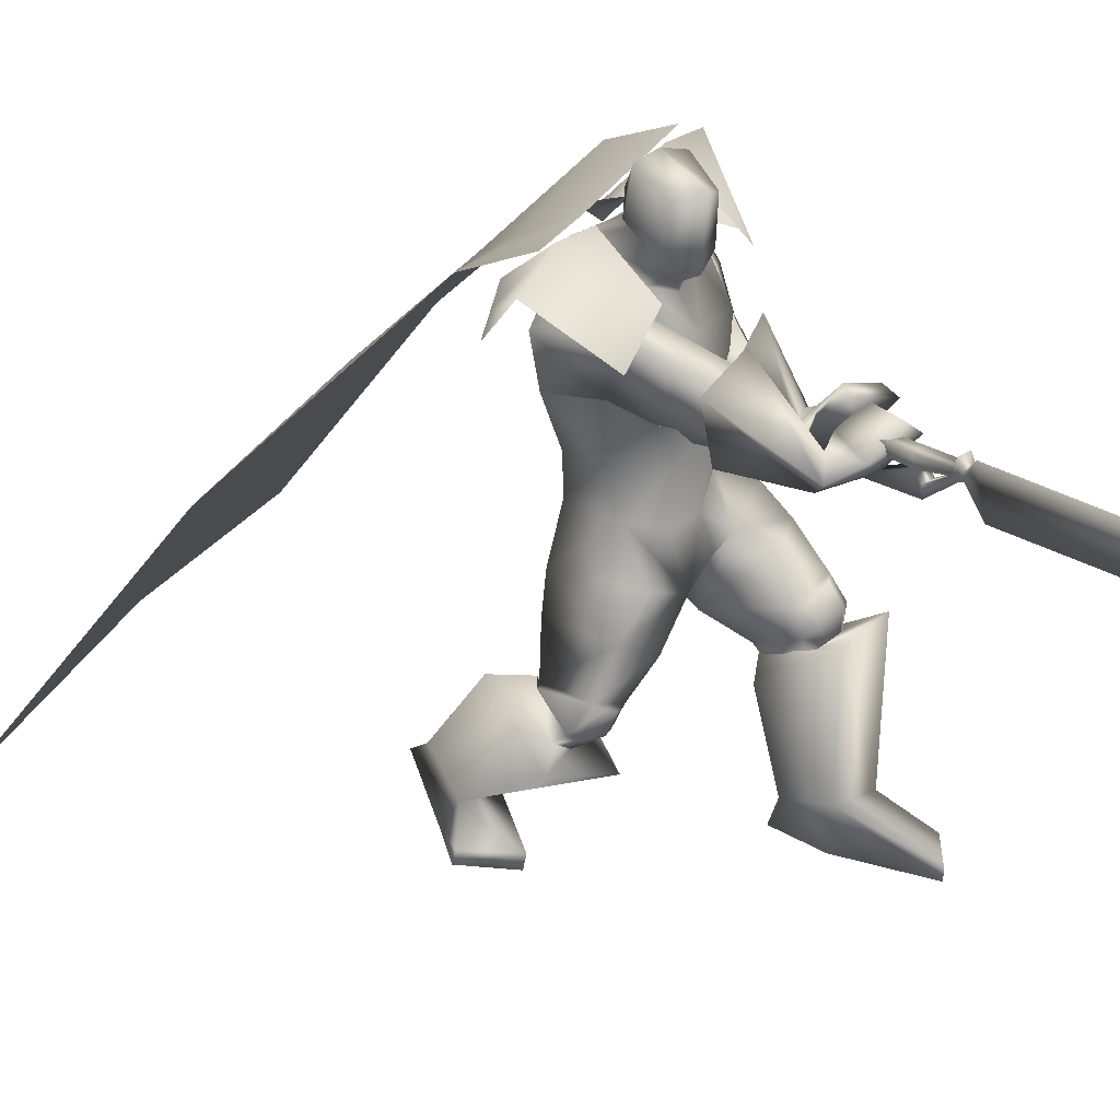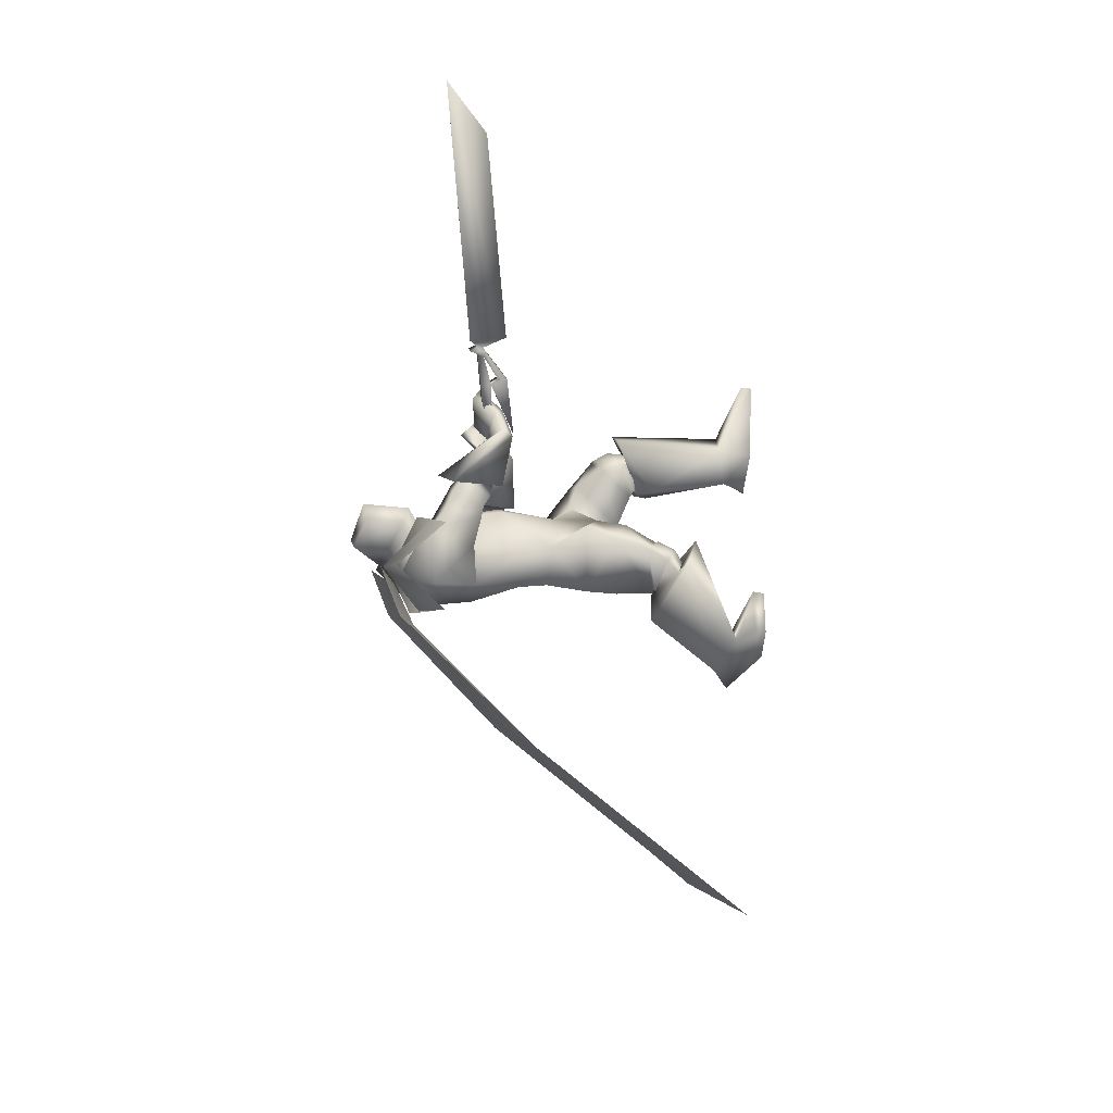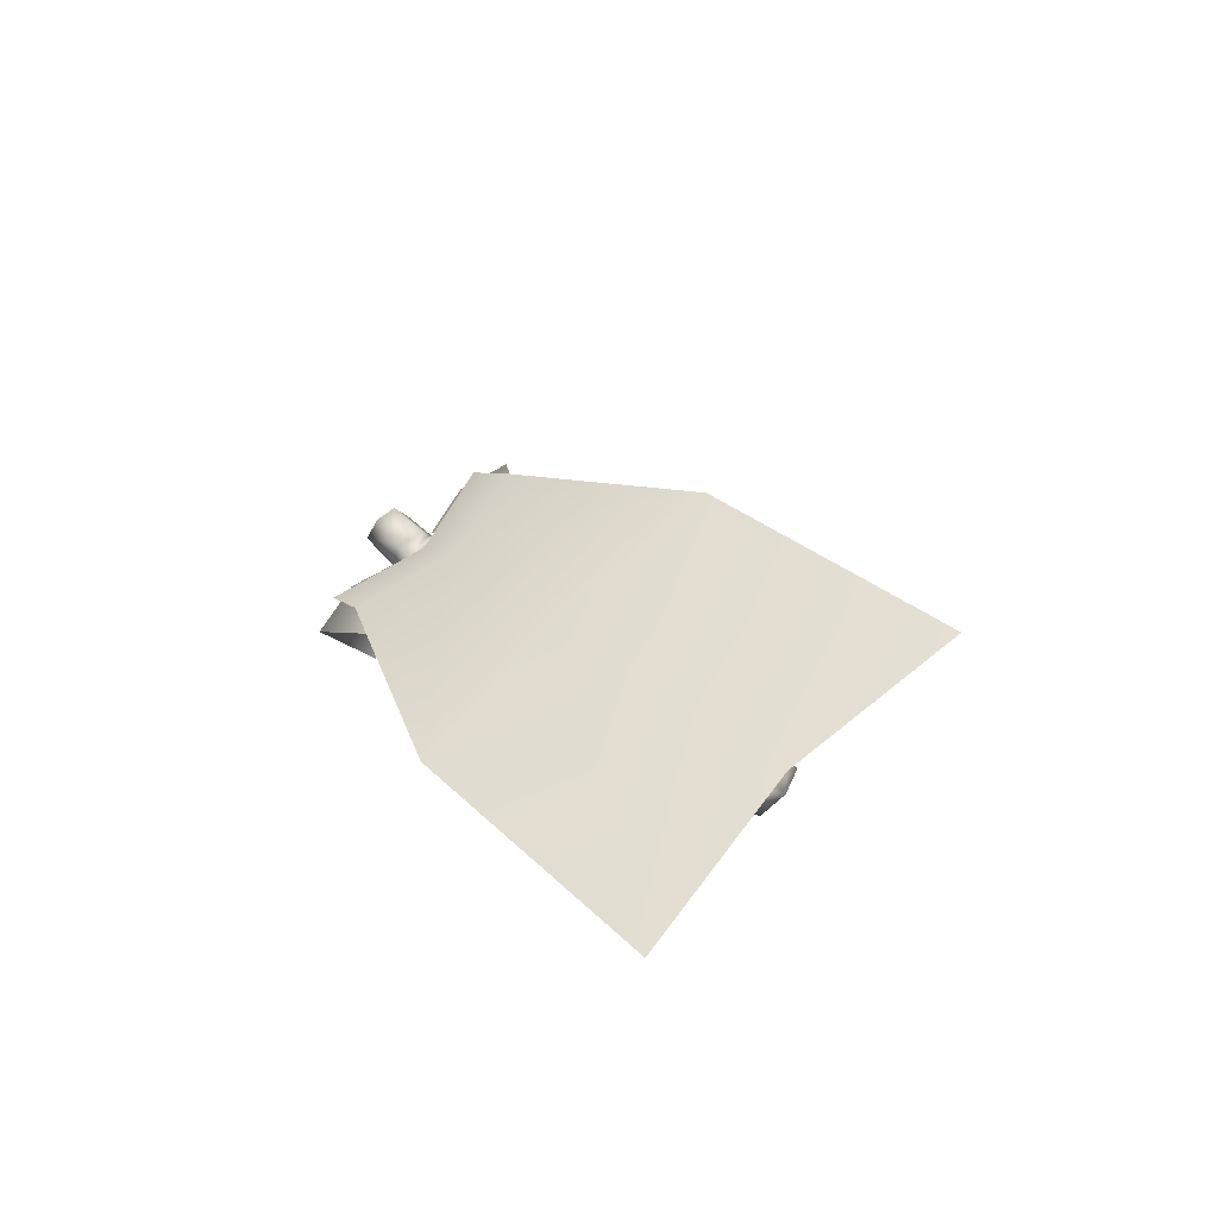
<metadata>
{"format":"obj","ext":"obj","renderer":"f3d","projection":"perspective","resolution":1024,"background":"white","views":[{"elev":23.3,"azim":-36.7,"up":"+Y"},{"elev":25.5,"azim":-91.3,"up":"+Z"},{"elev":-78.8,"azim":-132.4,"up":"+Z"}]}
</metadata>
<code>
o Cube_Cube.001
v 0.1309 0.4725 -0.2676
v -0.1997 0.4155 -0.09115
v 0.3187 0.4673 0.07561
v -0.03336 0.4194 0.256
v 0.2492 0.3923 -0.322
v -0.2925 0.3066 -0.03736
v 0.4392 0.3785 -0.0176
v -0.1567 0.2974 0.2878
v 0.107 0.5504 -0.04905
v -0.03198 0.5315 0.02216
v 0.4521 0.6006 -0.219
v -0.3723 0.4884 0.2035
v 0.3413 0.6423 -0.1654
v -0.276 0.5583 0.151
v 0.007443 0.5198 -0.0777
v 0.2745 0.5712 -0.351
v -0.372 0.4832 -0.01971
v -0.05772 0.447 -0.2242
v 0.3717 0.118 -0.9737
v -0.8284 -0.04542 -0.3587
v -0.2213 0.07097 -0.6433
v 0.2046 -0.687 -1.637
v -1.094 -0.8638 -0.9711
v -0.4386 -0.6945 -1.271
v 0.3287 0.1451 0.4626
v 0.3344 0.1167 0.4649
v 0.3165 0.1619 0.702
v 0.3244 0.1221 0.7052
v 0.3511 0.03262 0.4757
v 0.3094 0.1714 0.8401
v 0.3022 0.2038 0.8585
v 0.33 0.0915 0.7224
v 0.3375 0.05511 0.7189
v 0.3141 0.15 0.8298
v 0.315 0.1422 0.8499
v 0.3083 0.1713 0.8702
v 0.3125 0.1508 0.8705
v 0.2838 0.1976 0.8964
v 0.3136 0.05078 0.8987
v 0.23 0.2671 1.969
v 0.2687 0.1163 1.752
v 0.2668 0.1159 1.752
v 0.2282 0.2667 1.969
v 0.3117 0.05041 0.8986
v 0.282 0.1972 0.8963
v 0.2758 0.1434 0.8691
v 0.2716 0.1639 0.8688
v 0.2783 0.1347 0.8485
v 0.2775 0.1425 0.8285
v 0.3008 0.04766 0.7175
v 0.2933 0.08405 0.7211
v 0.2655 0.1963 0.8571
v 0.2727 0.164 0.8387
v 0.3144 0.02517 0.4744
v 0.2877 0.1147 0.7038
v 0.2798 0.1545 0.7006
v 0.2978 0.1092 0.4635
v 0.2921 0.1377 0.4612
v 0.1833 0.5232 -0.07541
v -0.07577 0.5067 -0.01314
v 0.04695 0.4836 -0.08129
v 0.1844 0.4276 0.08888
v 0.009329 0.4164 0.131
v 0.1064 0.3846 0.1393
v 0.2553 0.3946 -0.2278
v -0.2291 0.3435 0.05039
v 0.2842 0.4739 -0.03718
v -0.1025 0.4323 0.1445
v -0.01071 0.3544 -0.1571
v 0.01001 0.2084 -0.1554
v 0.2127 0.2543 -0.2198
v -0.1715 0.1801 0.01141
v 0.2926 0.2968 0.09265
v 0.03112 0.2612 0.2267
v 0.1547 0.2847 0.1503
v 0.2607 0.3158 -0.01994
v -0.04662 0.245 0.1385
v 0.2659 0.09328 0.1286
v 0.1181 0.07315 0.2043
v 0.1985 0.09077 0.1811
v 0.2681 0.03787 -0.06162
v -0.02349 -0.001826 0.08781
v 0.0578 0.01665 -0.1131
v 0.184 0.03668 -0.1772
v -0.06854 0.002297 -0.04775
v 0.3485 0.2486 0.03064
v -0.04686 0.2947 0.3083
v 0.2902 0.2588 0.1144
v 0.05282 0.3136 0.2937
v 0.2731 0.1482 -0.04201
v -0.05398 0.1561 0.2658
v 0.2026 0.2185 0.07416
v 0.07134 0.235 0.2274
v 0.3515 0.1681 0.1363
v 0.02741 0.2309 0.3985
v 0.2913 0.2235 0.1656
v 0.1076 0.2515 0.3722
v 0.2817 0.06442 0.09156
v -0.003669 0.123 0.3277
v 0.2112 0.177 0.1381
v 0.1188 0.1871 0.3011
v 0.292 0.2354 0.1354
v 0.08583 0.2881 0.333
v 0.3515 0.2014 0.075
v -0.00234 0.2732 0.3511
v 0.279 0.09857 0.01788
v -0.0225 0.1489 0.2946
v 0.2082 0.1917 0.1018
v 0.1006 0.2168 0.2641
v 0.4383 0.161 0.08507
v -0.06298 0.2687 0.4233
v 0.3354 0.2915 0.1448
v 0.09584 0.3339 0.3819
v 0.2731 0.02397 0.1473
v 0.02113 0.07002 0.365
v 0.1716 0.1839 0.2198
v 0.2002 0.159 0.3308
v 0.1669 -0.1371 0.1473
v 0.3191 -0.04638 -0.02527
v -0.02058 -0.1263 0.1117
v 0.1042 -0.09793 -0.1064
v 0.2716 -0.0829 -0.1692
v -0.06669 -0.107 -0.04368
v 0.2591 -0.205 0.153
v 0.1273 -0.3184 0.1577
v 0.1779 -0.227 0.1814
v 0.185 -0.3344 -0.03305
v 0.07699 -0.3706 -0.08472
v 0.1262 -0.3151 -0.04283
v 0.3364 -0.2279 -0.1475
v -0.1055 -0.2726 -0.05601
v 0.1029 -0.2269 -0.128
v 0.4257 -0.3011 0.2863
v -0.1369 -0.5171 0.1538
v 0.3046 -0.3486 0.3066
v -0.01822 -0.5619 0.1185
v 0.2799 -0.4646 0.1978
v -0.01798 -0.5755 -0.0418
v 0.3818 -0.4556 0.1483
v -0.1248 -0.5395 -0.05646
v 0.3083 -0.2425 0.2375
v 0.03036 -0.4353 0.1802
v 0.4149 -0.2068 0.1689
v -0.08586 -0.3818 0.1779
v 0.3679 -0.3464 -0.01561
v -0.1134 -0.3927 -0.06424
v 0.4536 -0.4434 0.3037
v -0.1737 -0.639 0.05628
v 0.3425 -0.4743 0.3123
v -0.06292 -0.6561 0.02783
v 0.3008 -0.498 0.196
v -0.03285 -0.5708 -0.05955
v 0.3893 -0.4846 0.1517
v -0.1248 -0.5326 -0.06706
v 0.3137 -0.4183 0.3302
v -0.03007 -0.6327 0.08581
v 0.4637 -0.376 0.3046
v -0.1797 -0.5934 0.1166
v 0.281 -0.4803 0.2241
v -0.01346 -0.5939 -0.02896
v 0.4065 -0.4658 0.1669
v -0.1438 -0.5485 -0.04073
v 0.4325 -0.3731 0.332
v -0.1454 -0.6101 0.1325
v 0.3531 -0.3997 0.3417
v -0.06677 -0.6308 0.1107
v 0.3821 -0.443 0.3345
v -0.09961 -0.6594 0.06886
v 0.4224 -0.4317 0.3313
v -0.1398 -0.6532 0.07918
v 0.3459 -0.3351 0.321
v -0.05598 -0.5628 0.1444
v 0.4018 -0.3132 0.3116
v -0.1108 -0.5421 0.1607
v 0.5248 -0.9879 0.3169
v -0.2299 -0.9841 -0.3009
v 0.4063 -0.981 0.3275
v -0.1128 -0.9684 -0.3158
v 0.3481 -0.9494 0.1831
v -0.1028 -0.8472 -0.4423
v 0.4358 -0.96 0.1367
v -0.2002 -0.8476 -0.4634
v 0.3425 -0.4117 0.4288
v -0.05079 -0.7169 0.1446
v 0.5367 -0.397 0.3648
v -0.2497 -0.6688 0.1346
v 0.2657 -0.5552 0.2226
v 0.003429 -0.6225 -0.09445
v 0.4764 -0.5412 0.1017
v -0.2173 -0.5289 -0.1357
v 0.3972 -0.845 0.3539
v -0.1055 -0.8676 -0.252
v 0.5239 -0.8428 0.3558
v -0.229 -0.8808 -0.2264
v 0.3488 -0.8649 0.2211
v -0.08913 -0.7972 -0.3563
v 0.4709 -0.8707 0.1823
v -0.2163 -0.7905 -0.3679
v 0.6277 -0.942 0.4611
v -0.3062 -0.942 -0.1314
v 0.5285 -0.9435 0.5883
v -0.1864 -0.9436 -0.02335
v 0.5338 -0.9864 0.582
v -0.1927 -0.9864 -0.02862
v 0.6225 -0.9877 0.4439
v -0.3041 -0.9877 -0.1492
v 0.416 0.202 0.4483
v 0.3226 0.1925 0.6282
v 0.2766 0.243 0.4829
v 0.3483 0.1871 0.4812
v 0.4357 0.1743 0.4865
v 0.3566 0.1632 0.6527
v 0.2732 0.2184 0.5088
v 0.3682 0.1574 0.4833
v 0.2671 0.1525 0.3666
v 0.2075 0.1117 0.5093
v 0.3381 0.05388 0.3605
v 0.1631 0.05957 0.5614
v 0.3022 0.02925 0.3652
v 0.1732 0.02845 0.5194
v 0.2418 0.1335 0.3632
v 0.2169 0.1071 0.4955
v 0.2937 0.3678 0.02854
v -0.03513 0.3799 0.2093
v 0.3623 0.3528 -0.04167
v -0.1284 0.3649 0.2399
v 0.2229 0.234 -0.1165
v -0.1007 0.1883 0.1553
v 0.1749 0.321 -0.01089
v 0.001588 0.2855 0.1221
v 0.2132 0.1603 0.07626
v 0.07223 0.1875 0.2621
v 0.2468 0.1159 0.03667
v 0.01396 0.1552 0.2768
v 0.2168 0.1476 0.1031
v 0.07962 0.1712 0.2828
v 0.2485 0.0977 0.08008
v 0.02349 0.1435 0.2932
v 0.2117 0.1788 0.05323
v 0.05429 0.1959 0.2441
v 0.2431 0.1465 0.002944
v -0.000189 0.1604 0.2623
v 0.2537 -0.07428 0.06343
v 0.08087 -0.1625 0.1388
v 0.3879 -0.1373 0.08599
v -0.01066 -0.2665 0.1968
v 0.2727 0.1951 0.231
v 0.1501 0.2034 0.4083
v 0.3372 0.1325 0.1906
v 0.05675 0.1805 0.4304
v 0.2752 0.06828 0.1701
v 0.05394 0.1051 0.3785
v 0.2164 0.1611 0.2117
v 0.1575 0.1569 0.3584
v 0.2648 0.1731 0.4138
v 0.2557 0.1399 0.4824
v 0.3612 0.1101 0.4095
v 0.2558 0.09861 0.5941
v 0.3547 0.08701 0.4504
v 0.2902 0.06927 0.5893
v 0.2497 0.1496 0.428
v 0.2724 0.1287 0.4832
v 0.1925 0.1344 0.4673
v 0.3197 0.08147 0.4557
v 0.196 0.1485 0.4679
v 0.3132 0.07758 0.4433
v 0.1775 0.1412 0.4448
v 0.3093 0.05789 0.4663
v 0.1807 0.1566 0.4458
v 0.3027 0.05329 0.4527
v 0.07932 0.5276 -0.01406
v 0.1425 0.531 0.08603
v 0.01609 0.531 0.08603
v 0.07932 0.5867 -0.01946
v 0.1605 0.5527 0.07728
v -0.00189 0.5527 0.07728
v 0.1535 0.6855 0.1059
v 0.005153 0.6855 0.1059
v 0.07932 0.7025 0.09994
v 0.1431 0.4588 0.1451
v 0.01553 0.4588 0.1451
v 0.07932 0.4179 0.1612
v 0.1426 0.6255 0.2224
v 0.01601 0.6255 0.2224
v 0.07932 0.6435 0.2652
v 0.1537 0.4885 0.199
v 0.004957 0.4885 0.199
v 0.07932 0.4578 0.2439
v 0.3789 0.4229 0.029
v 0.1901 0.4324 -0.2948
v 0.2754 0.6195 -0.1304
v -0.09502 0.3584 0.2719
v -0.2461 0.3611 -0.06425
v -0.2062 0.5539 0.1165
v 0.05528 -0.4794 -0.06336
v 0.2129 -0.4066 0.08771
f 15 13 16
f 15 16 18
f 17 14 15
f 17 15 18
f 18 16 19
f 18 19 21
f 20 17 18
f 20 18 21
f 21 19 22
f 21 22 24
f 23 20 21
f 23 21 24
f 28 32 33
f 28 33 29
f 34 30 31
f 34 31 35
f 27 30 34
f 27 34 28
f 32 34 35
f 32 35 33
f 35 31 36
f 35 36 37
f 37 36 38
f 37 38 39
f 39 38 40
f 39 40 41
f 39 41 42
f 39 42 44
f 41 40 43
f 41 43 42
f 40 38 45
f 40 45 43
f 37 39 44
f 37 44 46
f 38 36 47
f 38 47 45
f 35 37 46
f 35 46 48
f 36 31 52
f 36 52 47
f 33 35 48
f 33 48 50
f 34 32 51
f 34 51 49
f 28 34 49
f 28 49 55
f 30 27 56
f 30 56 53
f 29 33 50
f 29 50 54
f 32 28 55
f 32 55 51
f 31 30 53
f 31 53 52
f 25 26 57
f 25 57 58
f 50 51 55
f 50 55 54
f 52 53 49
f 52 49 48
f 49 53 56
f 49 56 55
f 48 49 51
f 50 48 51
f 47 52 48
f 47 48 46
f 45 47 46
f 45 46 44
f 43 45 44
f 43 44 42
f 28 29 54
f 28 54 55
f 25 58 56
f 25 56 27
f 55 56 58
f 55 58 57
f 26 28 55
f 26 55 57
f 25 27 28
f 25 28 26
f 59 62 67
f 59 67 65
f 68 63 60
f 68 60 66
f 59 65 69
f 59 69 61
f 69 66 60
f 69 60 61
f 69 65 71
f 69 71 70
f 72 66 69
f 72 69 70
f 62 64 75
f 62 75 73
f 75 64 63
f 75 63 74
f 67 62 73
f 67 73 76
f 74 63 68
f 74 68 77
f 73 75 80
f 73 80 78
f 80 75 74
f 80 74 79
f 76 73 78
f 76 78 81
f 79 74 77
f 79 77 82
f 70 71 84
f 70 84 83
f 85 72 70
f 85 70 83
f 71 76 81
f 71 81 84
f 82 77 72
f 82 72 85
f 88 102 104
f 88 104 86
f 105 103 89
f 105 89 87
f 102 96 94
f 102 94 104
f 95 97 103
f 95 103 105
f 92 108 102
f 92 102 88
f 103 109 93
f 103 93 89
f 108 100 96
f 108 96 102
f 97 101 109
f 97 109 103
f 83 84 122
f 83 122 121
f 123 85 83
f 123 83 121
f 84 81 119
f 84 119 122
f 120 82 85
f 120 85 123
f 124 126 129
f 124 129 127
f 129 126 125
f 129 125 128
f 122 130 132
f 122 132 121
f 132 131 123
f 132 123 121
f 130 127 129
f 130 129 132
f 129 128 131
f 129 131 132
f 141 135 133
f 141 133 143
f 134 136 142
f 134 142 144
f 143 133 139
f 143 139 145
f 140 134 144
f 140 144 146
f 137 159 155
f 137 155 135
f 156 160 138
f 156 138 136
f 159 151 149
f 159 149 155
f 150 152 160
f 150 160 156
f 139 161 159
f 139 159 137
f 160 162 140
f 160 140 138
f 161 153 151
f 161 151 159
f 152 154 162
f 152 162 160
f 133 157 161
f 133 161 139
f 162 158 134
f 162 134 140
f 157 147 153
f 157 153 161
f 154 148 158
f 154 158 162
f 157 133 173
f 157 173 163
f 174 134 158
f 174 158 164
f 147 157 163
f 147 163 169
f 164 158 148
f 164 148 170
f 135 155 165
f 135 165 171
f 166 156 136
f 166 136 172
f 155 149 167
f 155 167 165
f 168 150 156
f 168 156 166
f 149 147 169
f 149 169 167
f 170 148 150
f 170 150 168
f 133 135 171
f 133 171 173
f 172 136 134
f 172 134 174
f 171 165 163
f 171 163 173
f 164 166 172
f 164 172 174
f 165 167 169
f 165 169 163
f 170 168 166
f 170 166 164
f 149 183 185
f 149 185 147
f 186 184 150
f 186 150 148
f 151 187 183
f 151 183 149
f 184 188 152
f 184 152 150
f 153 189 187
f 153 187 151
f 188 190 154
f 188 154 152
f 147 185 189
f 147 189 153
f 190 186 148
f 190 148 154
f 175 177 179
f 175 179 181
f 180 178 176
f 180 176 182
f 183 191 193
f 183 193 185
f 194 192 184
f 194 184 186
f 187 195 191
f 187 191 183
f 192 196 188
f 192 188 184
f 195 179 177
f 195 177 191
f 178 180 196
f 178 196 192
f 189 197 195
f 189 195 187
f 196 198 190
f 196 190 188
f 197 181 179
f 197 179 195
f 180 182 198
f 180 198 196
f 185 193 197
f 185 197 189
f 198 194 186
f 198 186 190
f 193 175 181
f 193 181 197
f 182 176 194
f 182 194 198
f 193 191 201
f 193 201 199
f 202 192 194
f 202 194 200
f 175 193 199
f 175 199 205
f 200 194 176
f 200 176 206
f 191 177 203
f 191 203 201
f 204 178 192
f 204 192 202
f 177 175 205
f 177 205 203
f 206 176 178
f 206 178 204
f 201 203 205
f 201 205 199
f 206 204 202
f 206 202 200
f 207 209 213
f 207 213 211
f 214 210 208
f 214 208 212
f 112 215 217
f 112 217 110
f 218 216 113
f 218 113 111
f 110 217 219
f 110 219 114
f 220 218 111
f 220 111 115
f 114 219 221
f 114 221 116
f 222 220 115
f 222 115 117
f 67 223 225
f 67 225 65
f 226 224 68
f 226 68 66
f 223 88 86
f 223 86 225
f 87 89 224
f 87 224 226
f 65 225 227
f 65 227 71
f 228 226 66
f 228 66 72
f 225 86 90
f 225 90 227
f 91 87 226
f 91 226 228
f 76 229 223
f 76 223 67
f 224 230 77
f 224 77 68
f 229 92 88
f 229 88 223
f 89 93 230
f 89 230 224
f 71 227 229
f 71 229 76
f 230 228 72
f 230 72 77
f 227 90 92
f 227 92 229
f 93 91 228
f 93 228 230
f 86 104 106
f 86 106 90
f 107 105 87
f 107 87 91
f 94 98 106
f 94 106 104
f 107 99 95
f 107 95 105
f 108 92 239
f 108 239 231
f 240 93 109
f 240 109 232
f 100 108 231
f 100 231 235
f 232 109 101
f 232 101 236
f 106 98 237
f 106 237 233
f 238 99 107
f 238 107 234
f 90 106 233
f 90 233 241
f 234 107 91
f 234 91 242
f 98 100 235
f 98 235 237
f 236 101 99
f 236 99 238
f 92 90 241
f 92 241 239
f 242 91 93
f 242 93 240
f 241 233 231
f 241 231 239
f 232 234 242
f 232 242 240
f 233 237 235
f 233 235 231
f 236 238 234
f 236 234 232
f 78 80 118
f 78 118 243
f 118 80 79
f 118 79 244
f 78 243 119
f 78 119 81
f 120 244 79
f 120 79 82
f 118 126 124
f 118 124 243
f 125 126 118
f 125 118 244
f 124 141 143
f 124 143 245
f 144 142 125
f 144 125 246
f 119 243 124
f 119 124 245
f 125 244 120
f 125 120 246
f 119 245 130
f 119 130 122
f 131 246 120
f 131 120 123
f 130 245 143
f 130 143 145
f 144 246 131
f 144 131 146
f 96 247 249
f 96 249 94
f 250 248 97
f 250 97 95
f 247 112 110
f 247 110 249
f 111 113 248
f 111 248 250
f 94 249 251
f 94 251 98
f 252 250 95
f 252 95 99
f 249 110 114
f 249 114 251
f 115 111 250
f 115 250 252
f 100 253 247
f 100 247 96
f 248 254 101
f 248 101 97
f 253 116 112
f 253 112 247
f 113 117 254
f 113 254 248
f 98 251 253
f 98 253 100
f 254 252 99
f 254 99 101
f 251 114 116
f 251 116 253
f 117 115 252
f 117 252 254
f 112 116 221
f 112 221 215
f 222 117 113
f 222 113 216
f 215 255 257
f 215 257 217
f 258 256 216
f 258 216 218
f 255 209 207
f 255 207 257
f 208 210 256
f 208 256 258
f 217 257 259
f 217 259 219
f 260 258 218
f 260 218 220
f 257 207 211
f 257 211 259
f 212 208 258
f 212 258 260
f 261 213 209
f 261 209 255
f 210 214 262
f 210 262 256
f 219 259 261
f 219 261 221
f 262 260 220
f 262 220 222
f 259 211 213
f 259 213 261
f 214 212 260
f 214 260 262
f 261 255 265
f 261 265 263
f 266 256 262
f 266 262 264
f 221 261 263
f 221 263 267
f 264 262 222
f 264 222 268
f 255 215 269
f 255 269 265
f 270 216 256
f 270 256 266
f 215 221 267
f 215 267 269
f 268 222 216
f 268 216 270
f 267 263 265
f 267 265 269
f 266 264 268
f 266 268 270
f 286 280 272
f 286 272 275
f 273 281 287
f 273 287 276
f 271 274 275
f 271 275 272
f 276 274 271
f 276 271 273
f 286 275 277
f 286 277 283
f 278 276 287
f 278 287 284
f 277 275 274
f 277 274 279
f 274 276 278
f 274 278 279
f 283 277 279
f 283 279 285
f 279 278 284
f 279 284 285
f 288 282 280
f 288 280 286
f 281 282 288
f 281 288 287
f 286 283 285
f 286 285 288
f 285 284 287
f 285 287 288
f 62 280 282
f 62 282 64
f 282 281 63
f 282 63 64
f 59 272 280
f 59 280 62
f 281 273 60
f 281 60 63
f 59 61 271
f 59 271 272
f 271 61 60
f 271 60 273
f 290 1 9
f 290 9 291
f 291 11 5
f 291 5 290
f 3 289 291
f 3 291 9
f 289 7 11
f 289 11 291
f 12 294 293
f 12 293 6
f 294 10 2
f 294 2 293
f 8 292 294
f 8 294 12
f 292 4 10
f 292 10 294
f 128 295 146
f 128 146 131
f 138 140 146
f 138 146 295
f 125 142 295
f 125 295 128
f 136 138 295
f 136 295 142
f 127 130 145
f 127 145 296
f 137 296 145
f 137 145 139
f 135 141 296
f 135 296 137
f 124 127 296
f 124 296 141

</code>
